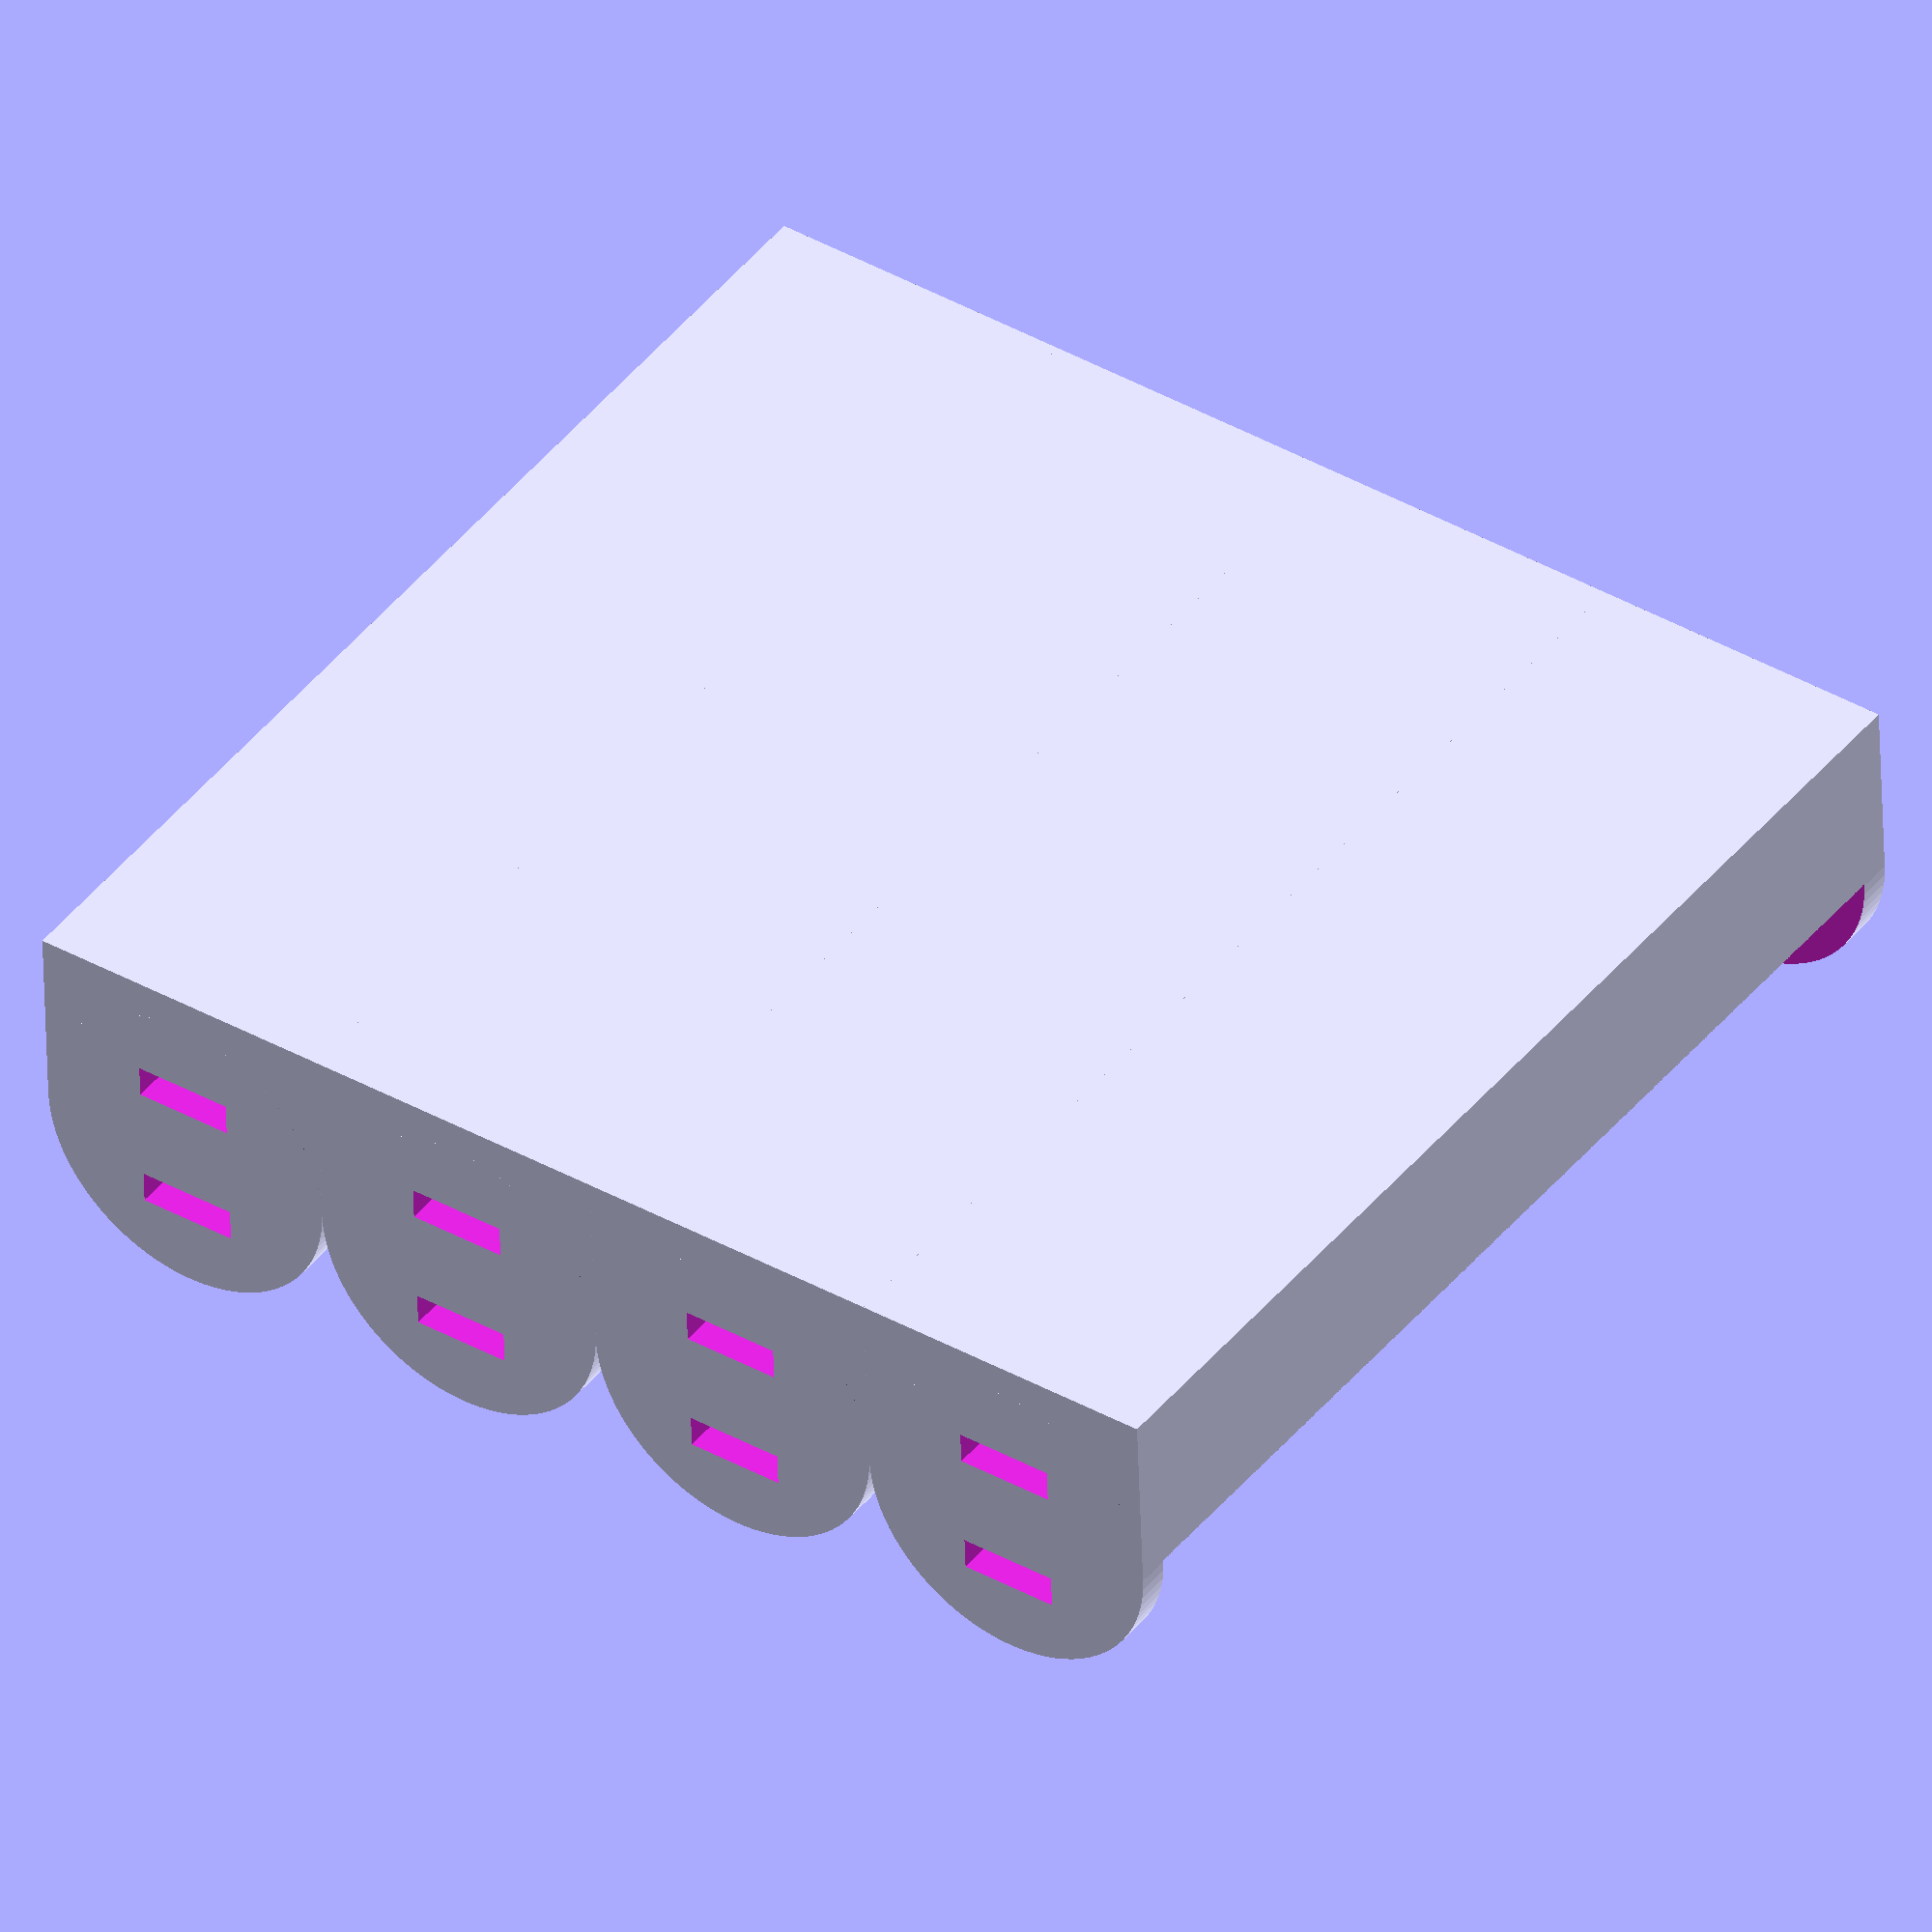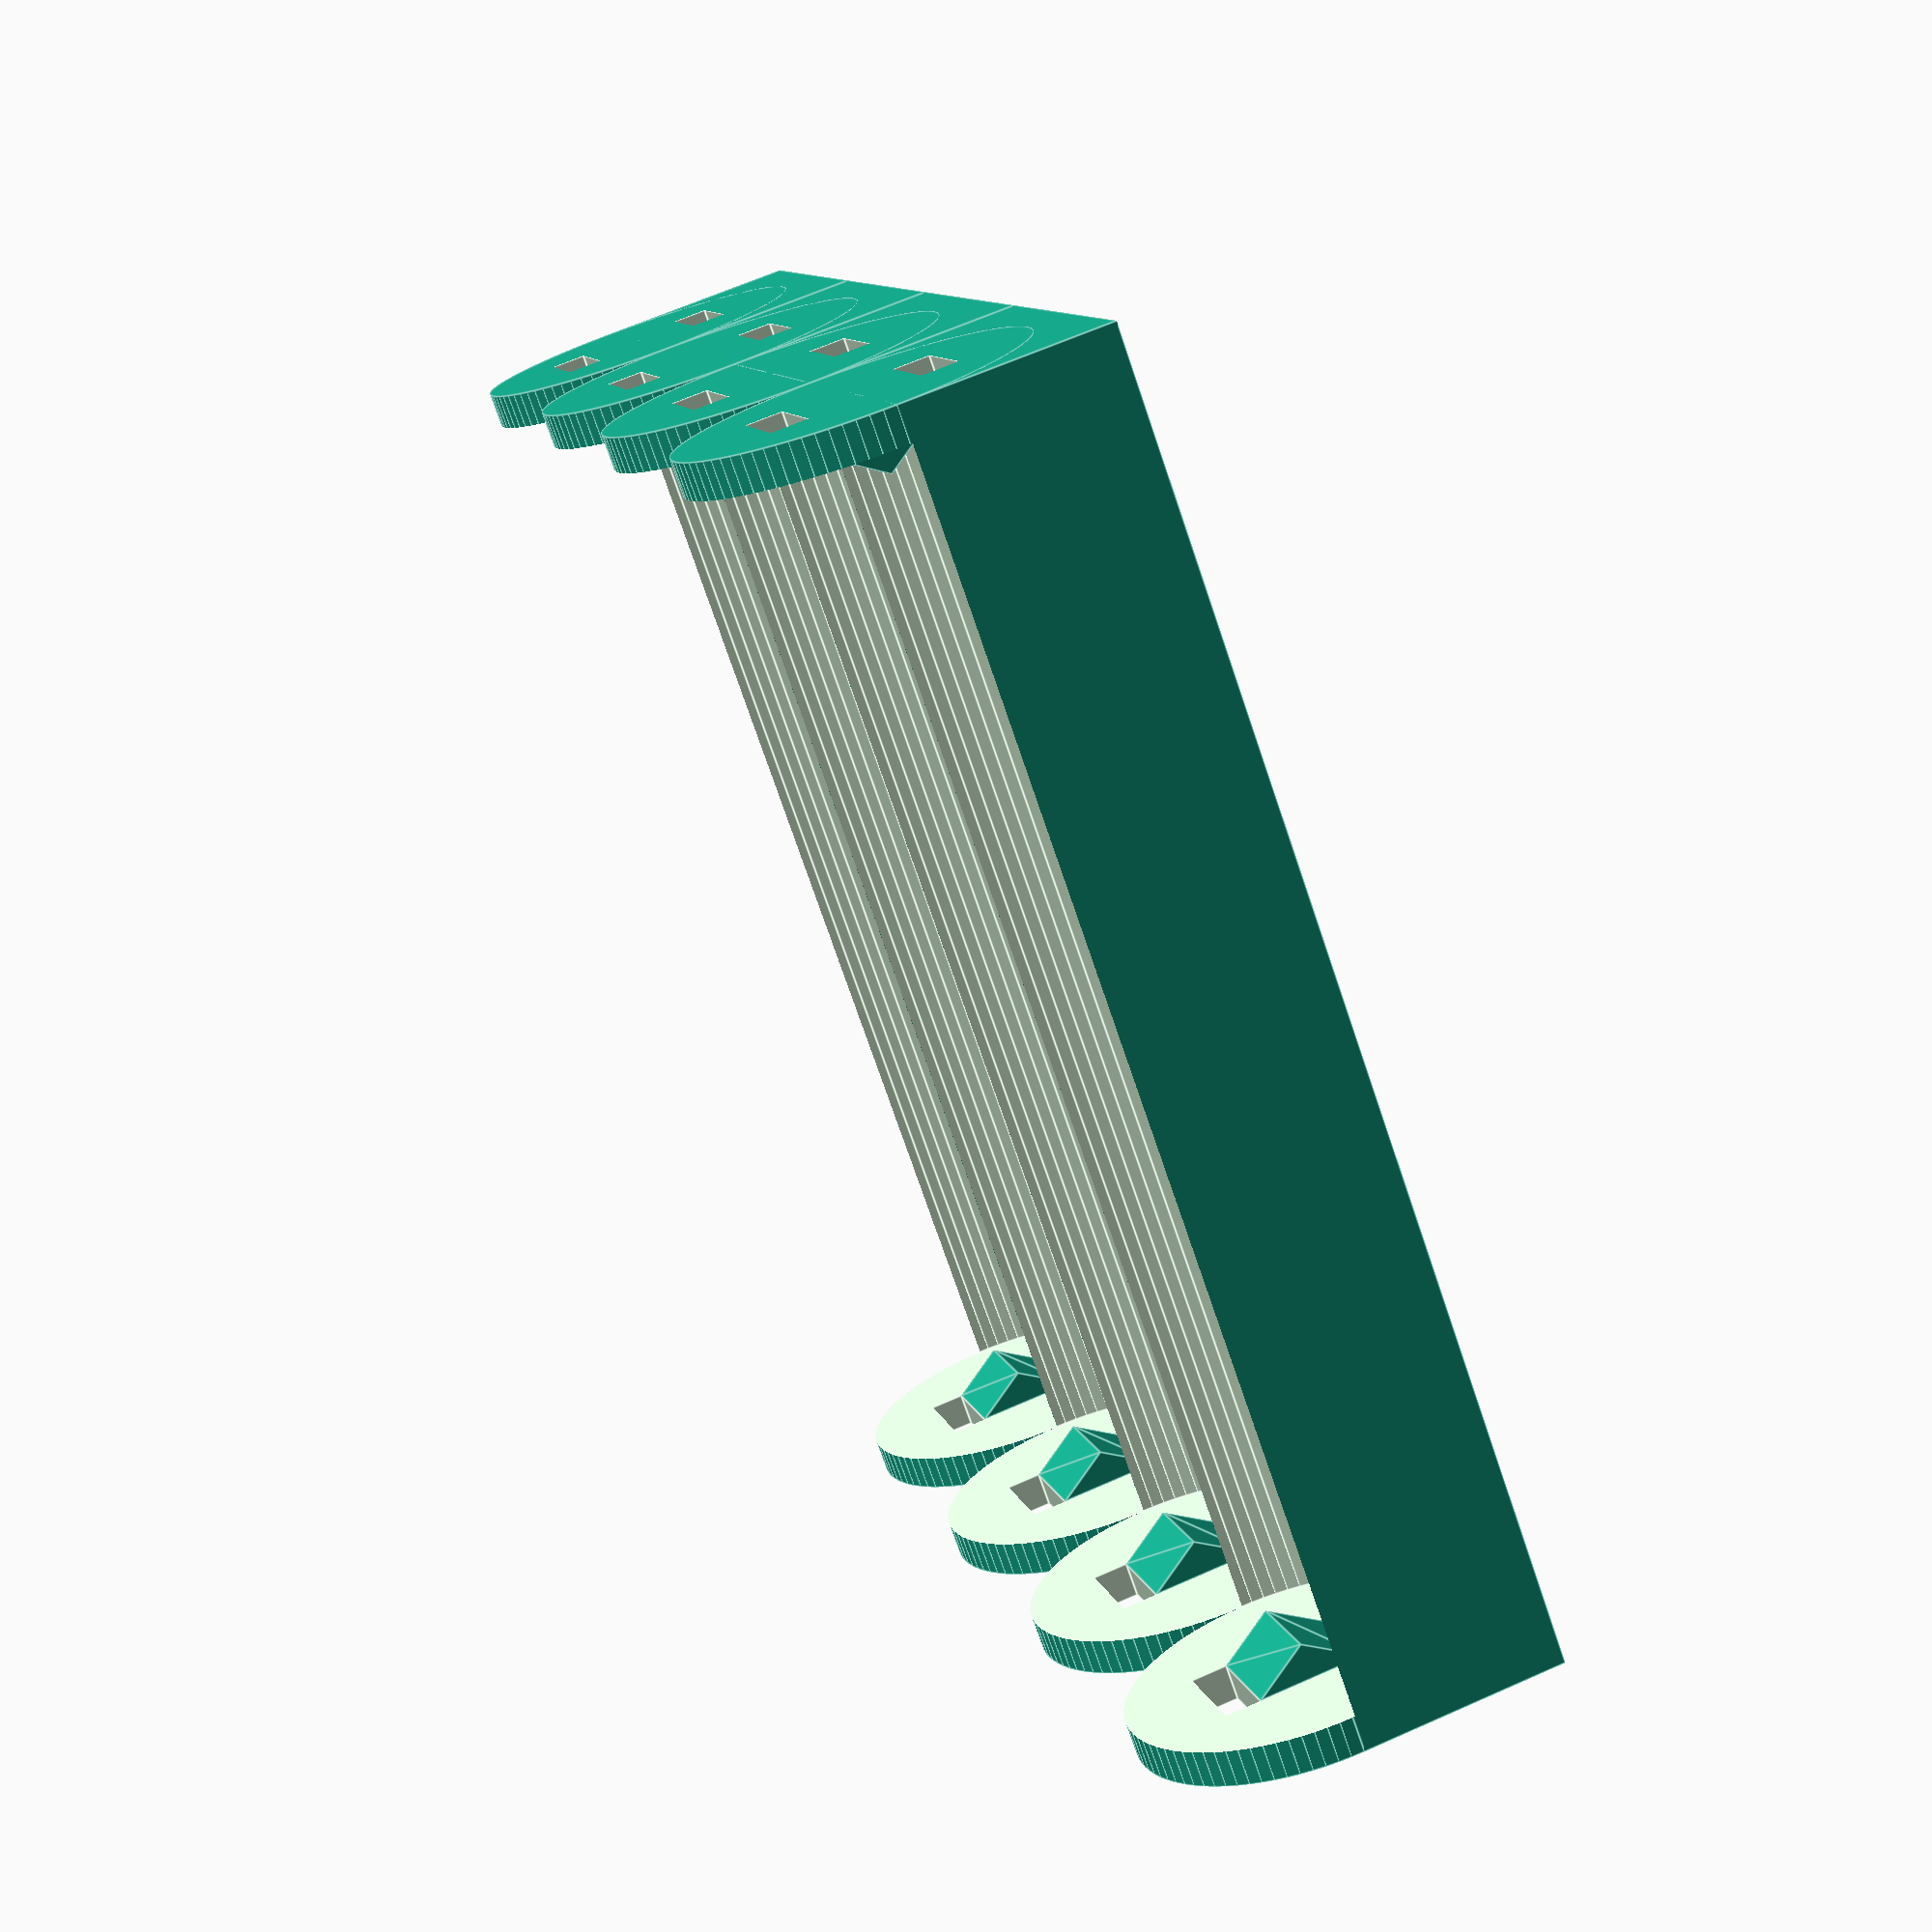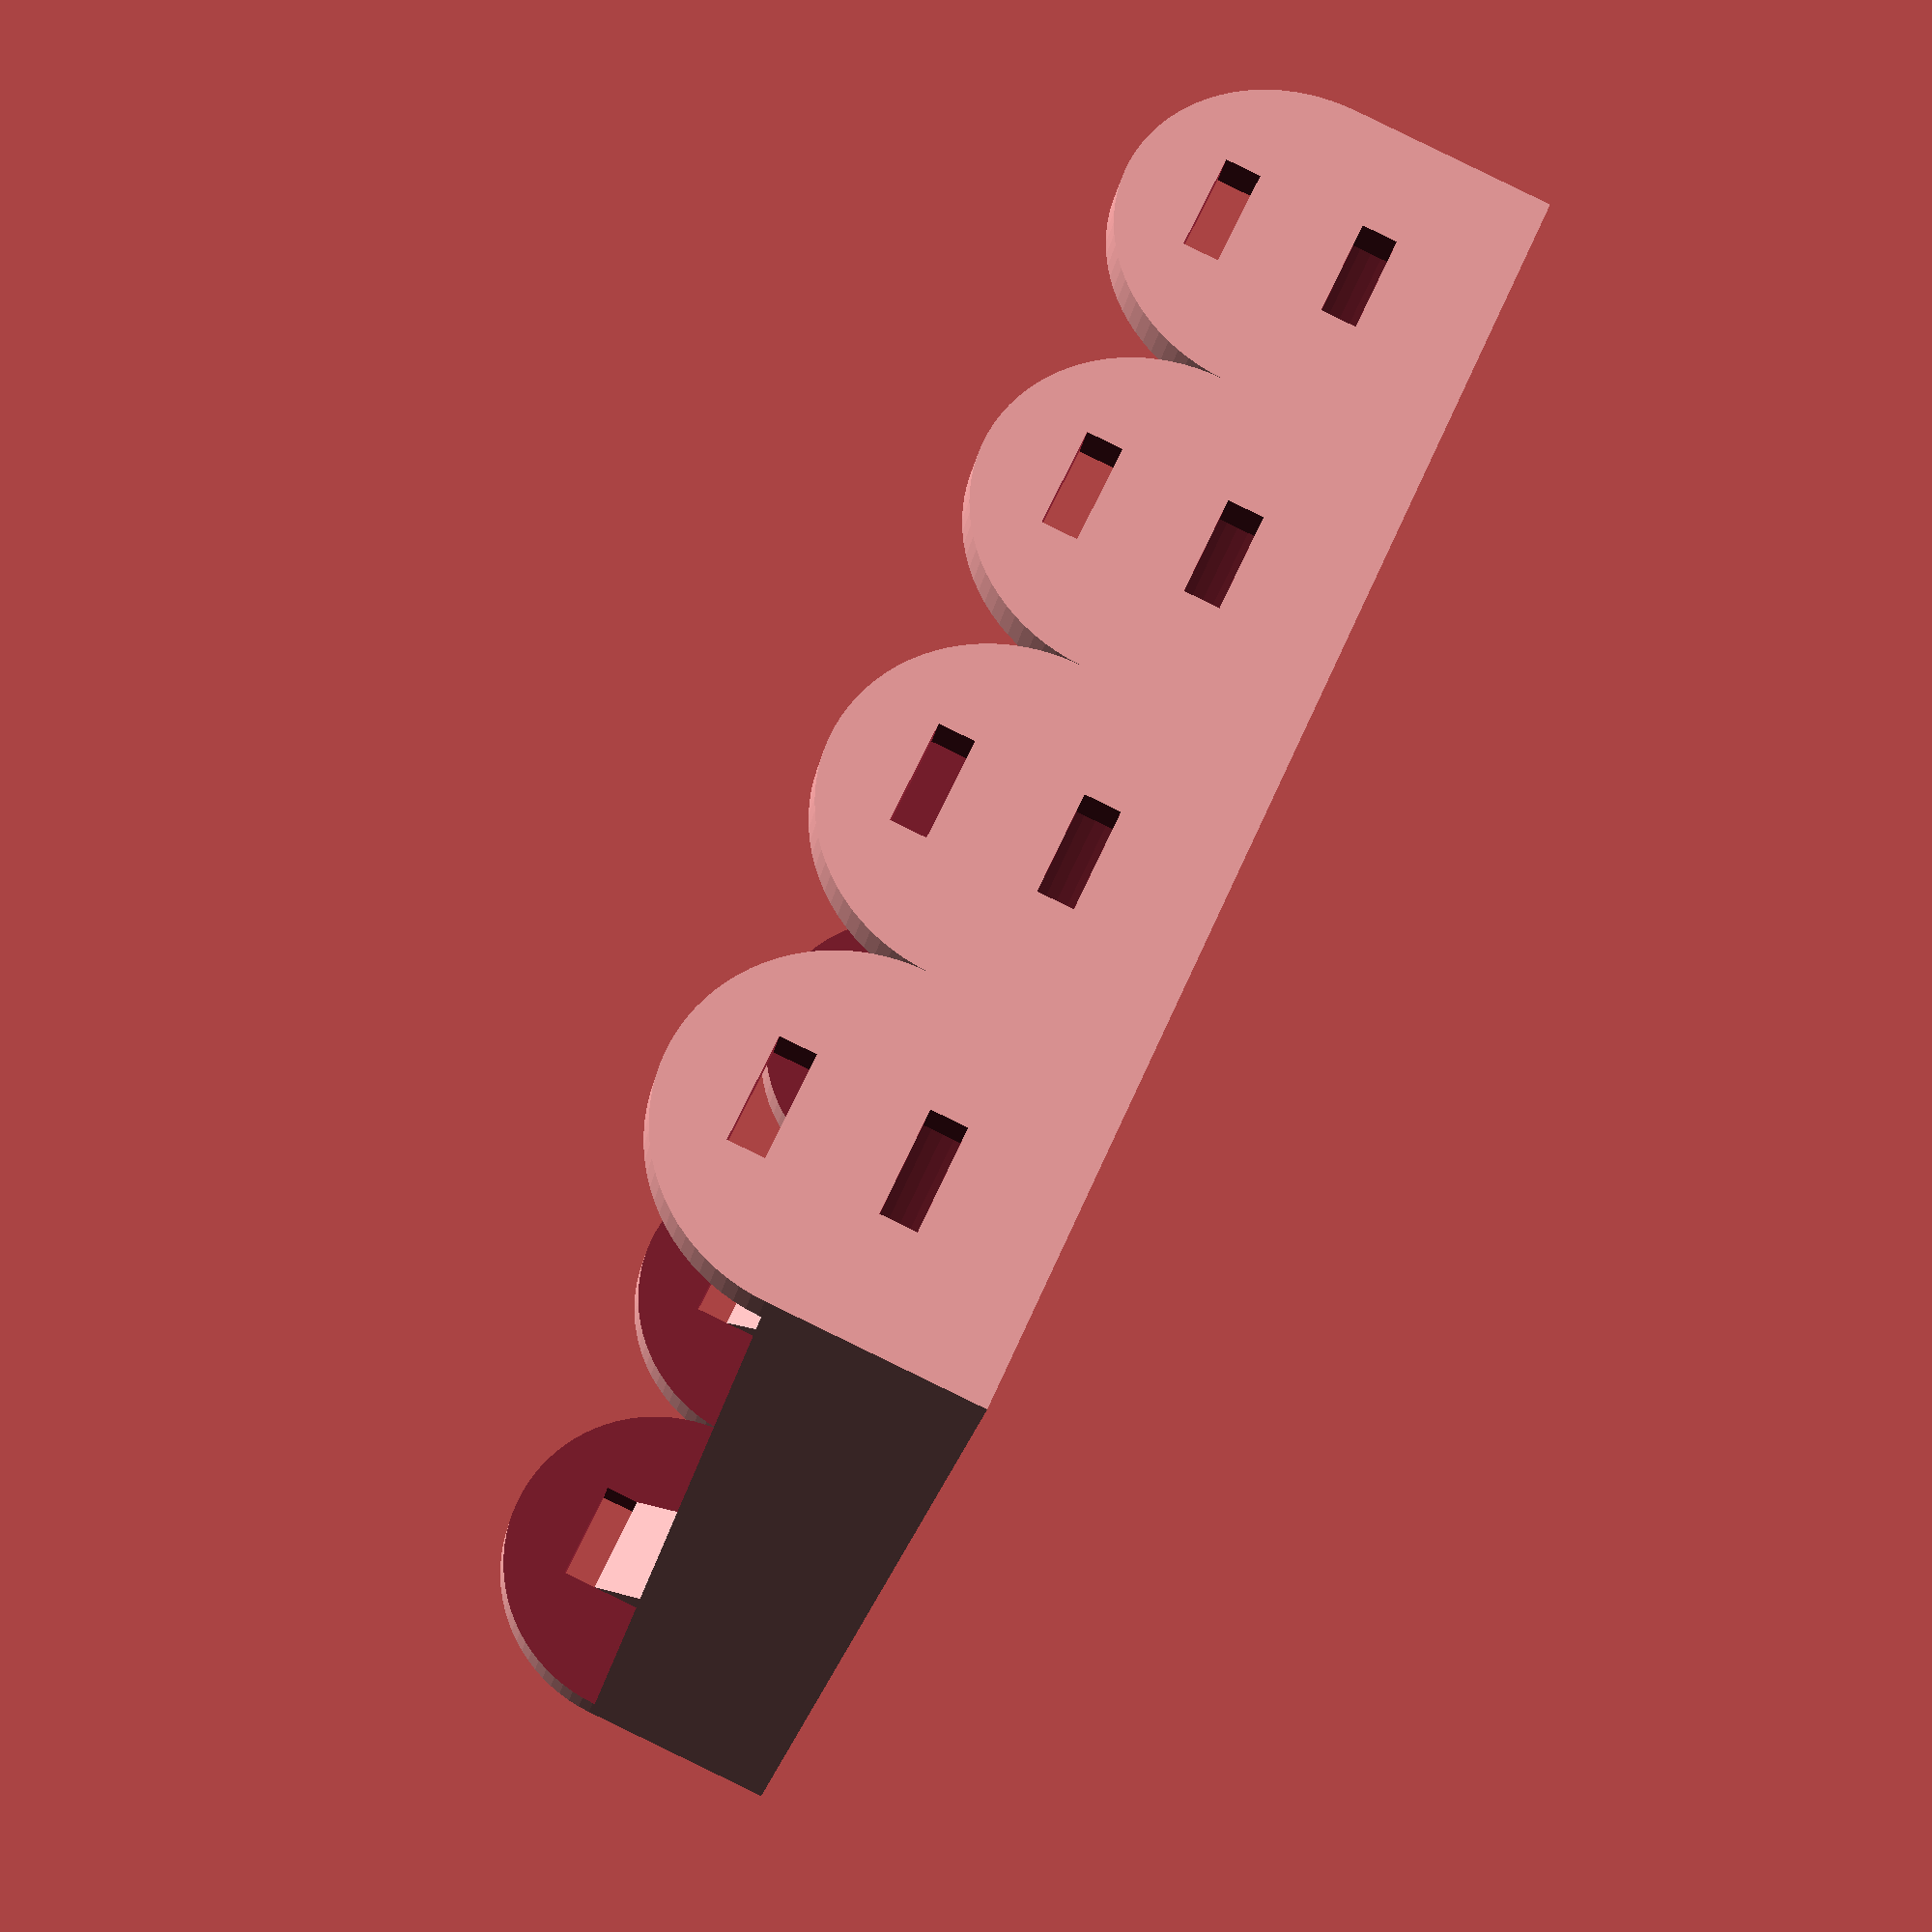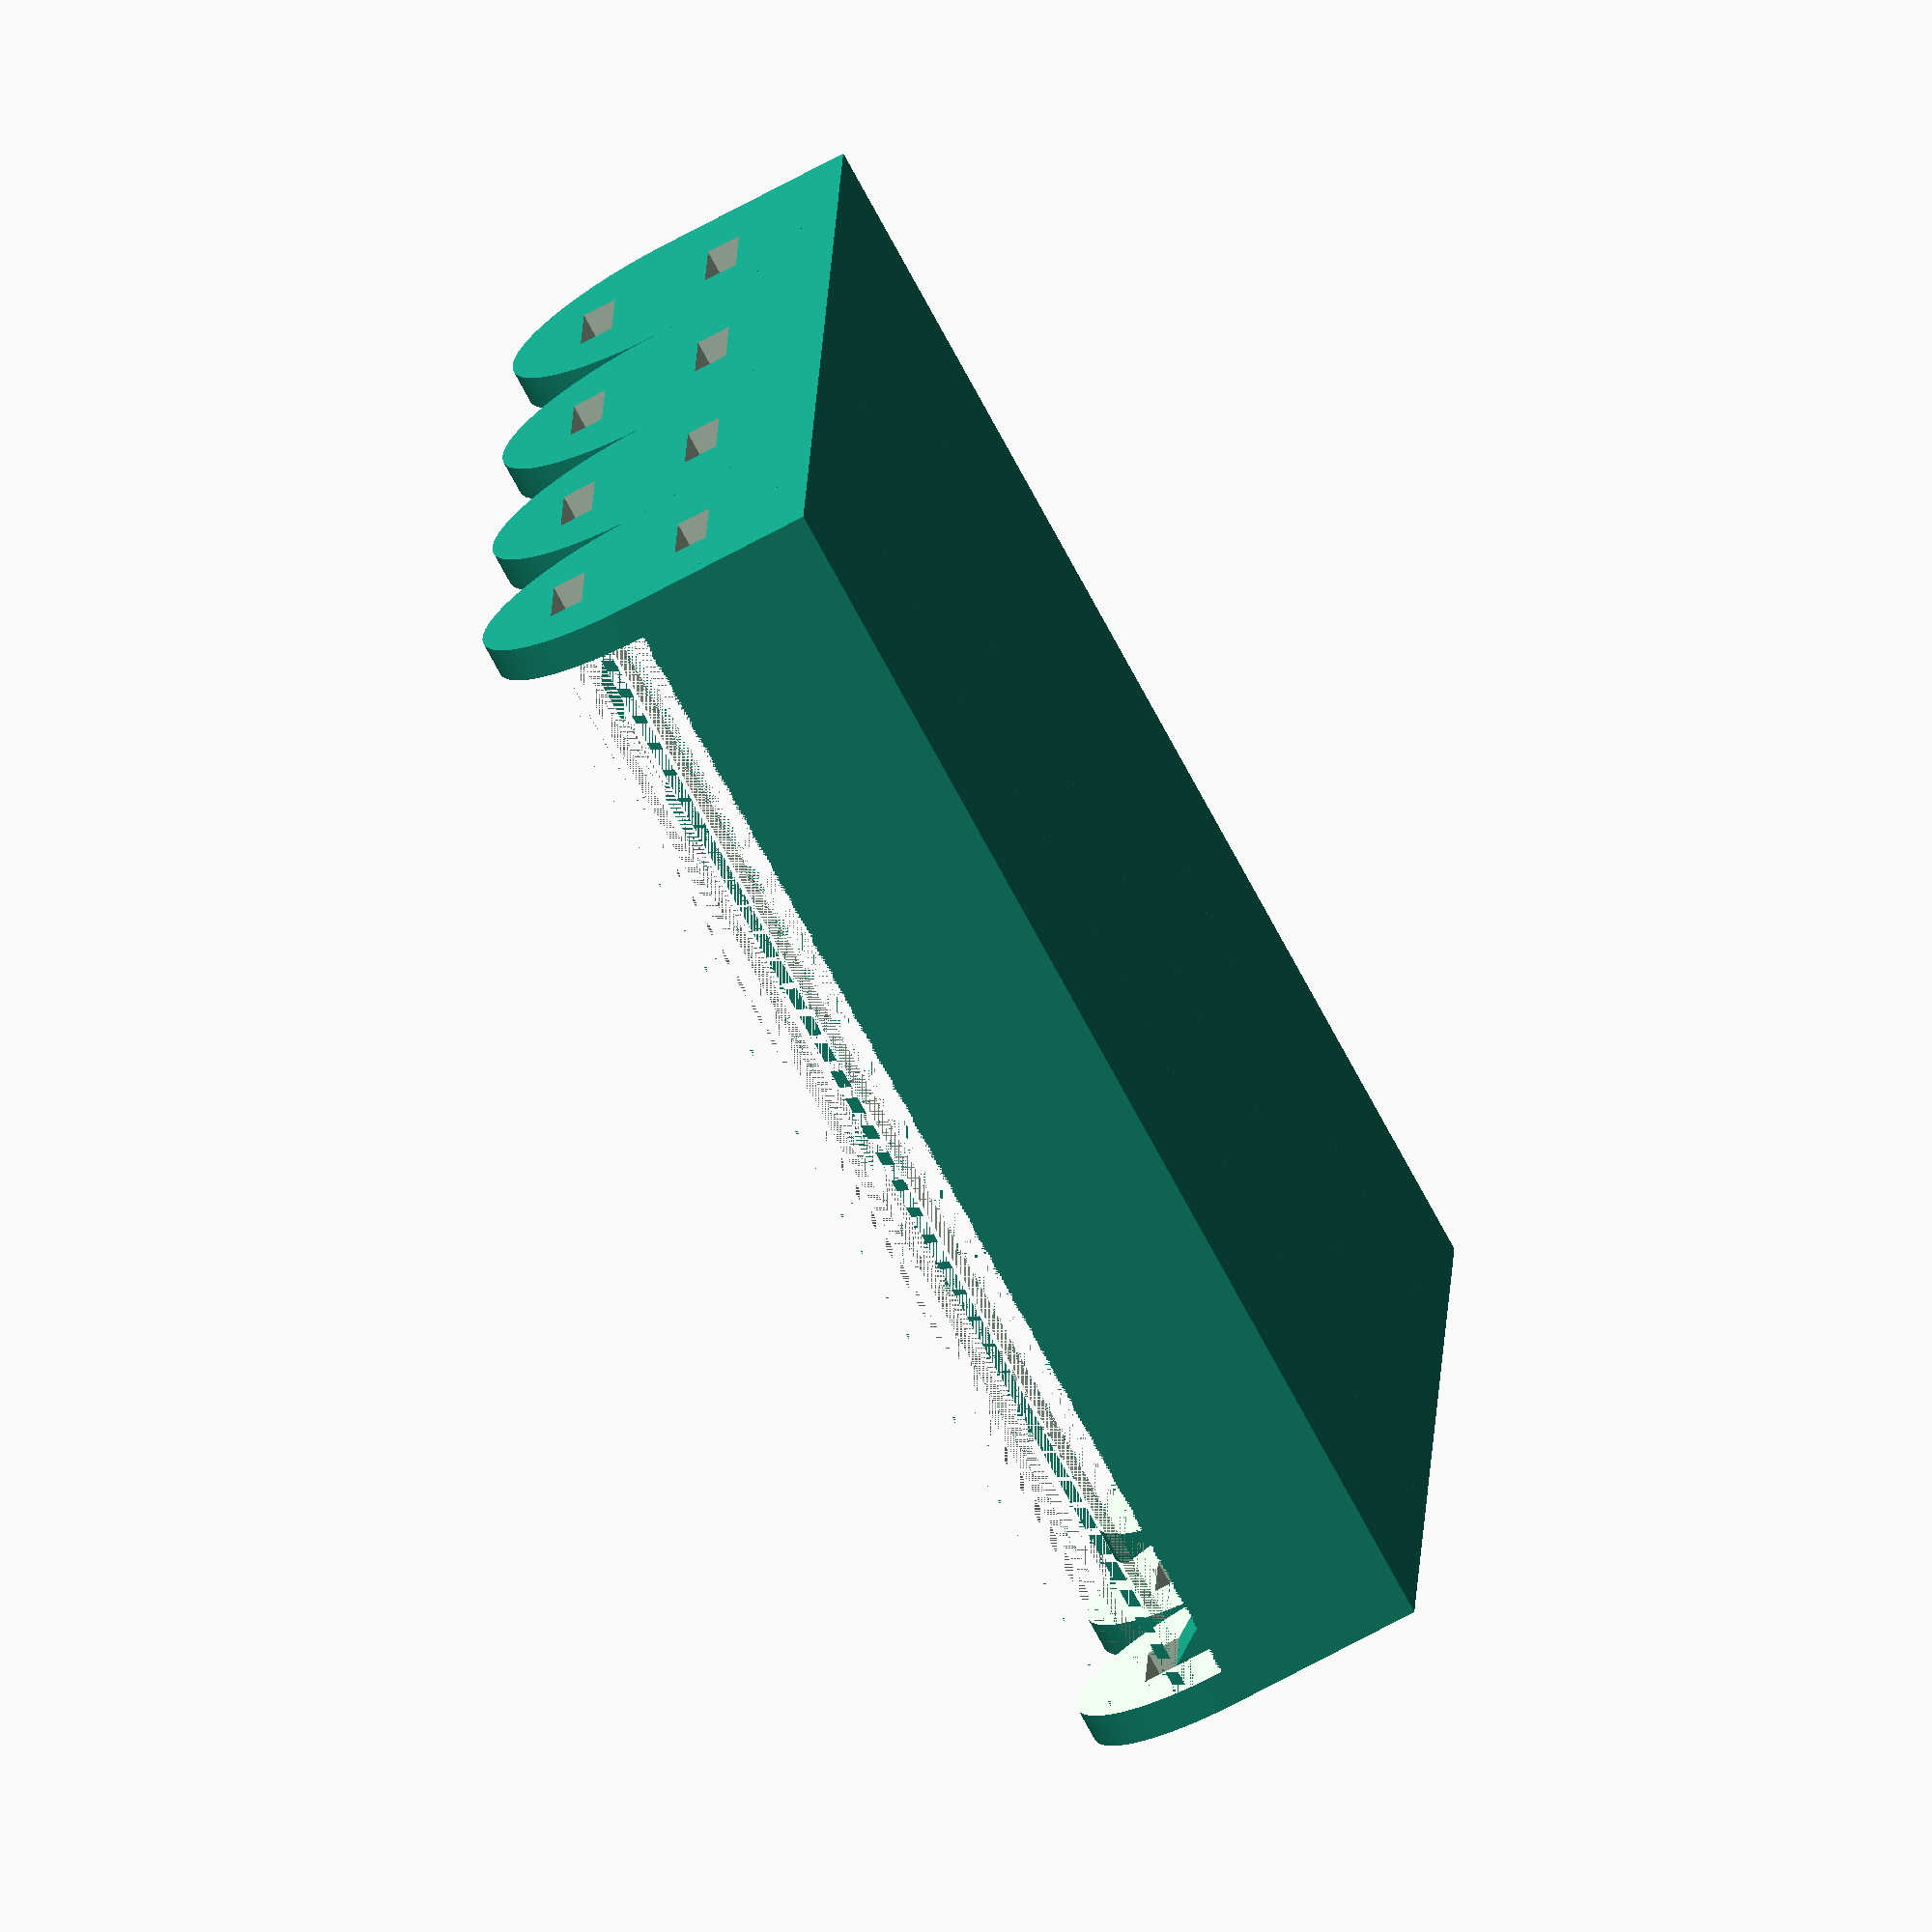
<openscad>
//parametric battery cell holder
//Project: released for camera stab, designed for drill battery pack
//To be used in case of lack of space.
//Otherwise better use flexing double-springed version, which is longer
$fs=0.7/1;
$fa=0.01/1;
diameter=19;
number=4;
module holder(diameter=18,battery_length=65,piptik_height=1,piptik_width=6,slit=2,wall=2,floor=2) {
length=battery_length+2*piptik_height;
difference() {
  union() {
    cube([diameter,length+2*wall,diameter/2+floor]);
    translate([diameter/2,0,diameter/2+floor])rotate([-90,0,0])cylinder(d=diameter,h=length+2*wall);
    translate([diameter/2,wall,diameter/2+floor])linear_extrude(piptik_width,center=true)polygon([[-piptik_width/2,0],[piptik_width/2,0],[0,piptik_height]]);
  }
  translate([diameter/2,wall,diameter/2+floor])rotate([-90,0,0])cylinder(d=diameter+0.01,h=length);
  translate([diameter/2-piptik_width/2,-0.01,floor+diameter/2-piptik_width/2-slit])cube([piptik_width,wall+0.02,slit]);
  translate([diameter/2-piptik_width/2,-0.01,floor+diameter/2+piptik_width/2])cube([piptik_width,wall+0.02,slit]);
  translate([diameter/2-piptik_width/2,-0.01+wall+length,floor+diameter/2-piptik_width/2-slit])cube([piptik_width,wall+0.02,slit]);
  translate([diameter/2-piptik_width/2,-0.01+wall+length,floor+diameter/2+piptik_width/2])cube([piptik_width,wall+0.02,slit]);
*  translate([diameter/2,diameter/2,-0.01])cylinder(d=piptik_width,h=diameter);
}
translate([diameter/2,wall,diameter/2+floor])rotate([0,90,0])linear_extrude(piptik_width,center=true)polygon([[-piptik_width/2,0],[piptik_width/2,0],[0,piptik_height]]);
translate([diameter/2,wall+length,diameter/2+floor])rotate([0,90,0])linear_extrude(piptik_width,center=true)polygon([[-piptik_width/2,0],[piptik_width/2,0],[0,-piptik_height]]);
}
module holders(diameter=18,battery_length=65,piptik_height=2,piptik_width=6,slit=2,wall=2,floor=2,number=1) {
  for (i=[0:1:number-1]) {
    translate([i*diameter,0,0])holder(diameter=diameter,battery_length=battery_length,piptik_height=piptik_height,piptik_width=piptik_width,slit=slit,wall=wall,floor=floor);
  }
}
holders(diameter=diameter,number=number);
</openscad>
<views>
elev=228.4 azim=324.8 roll=358.3 proj=o view=wireframe
elev=295.0 azim=307.5 roll=65.9 proj=p view=edges
elev=91.6 azim=335.4 roll=64.1 proj=p view=wireframe
elev=251.1 azim=266.4 roll=61.6 proj=o view=wireframe
</views>
